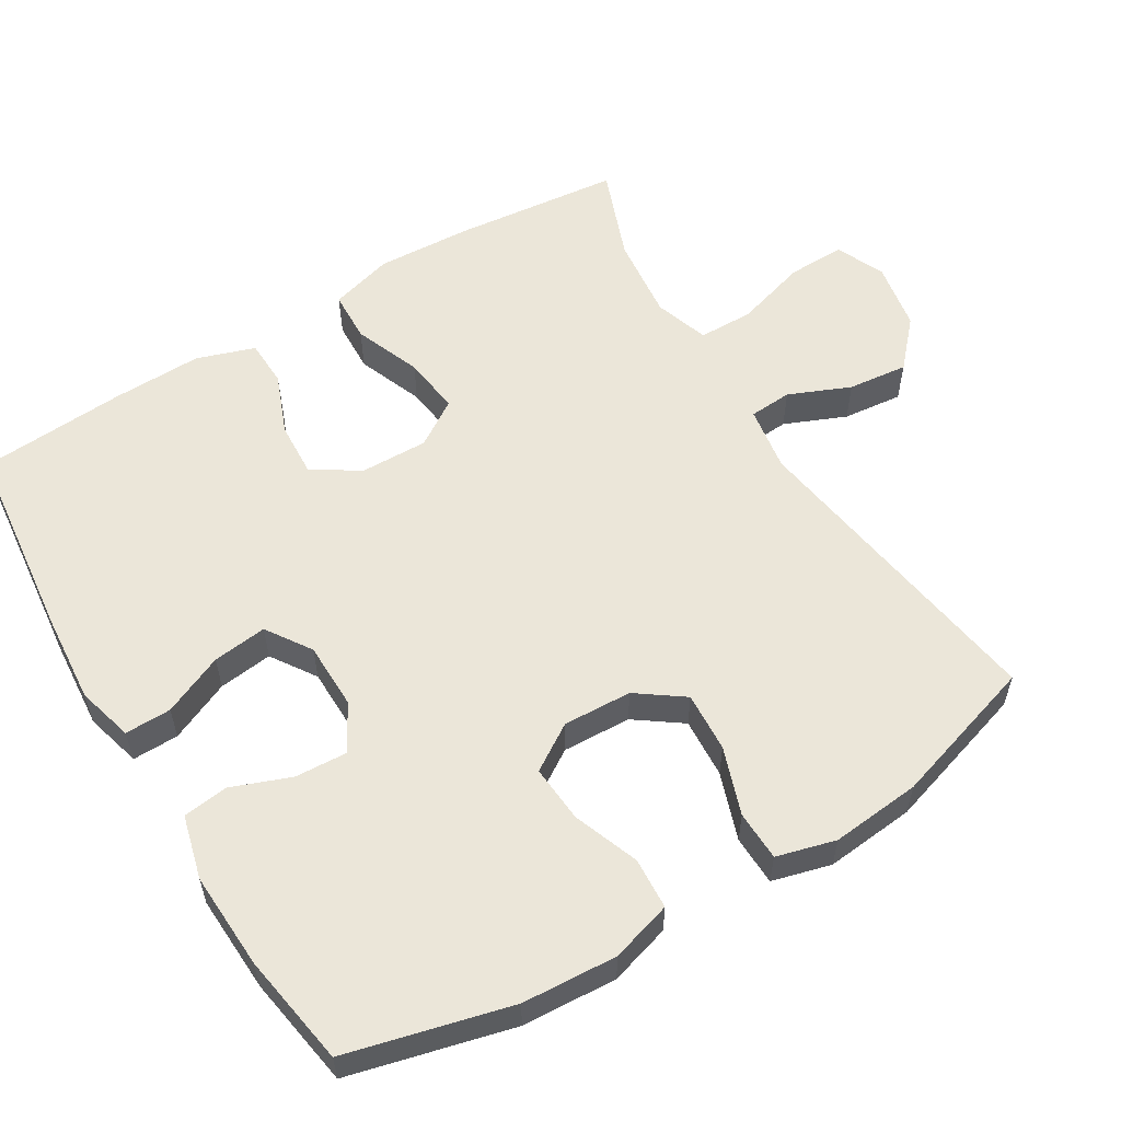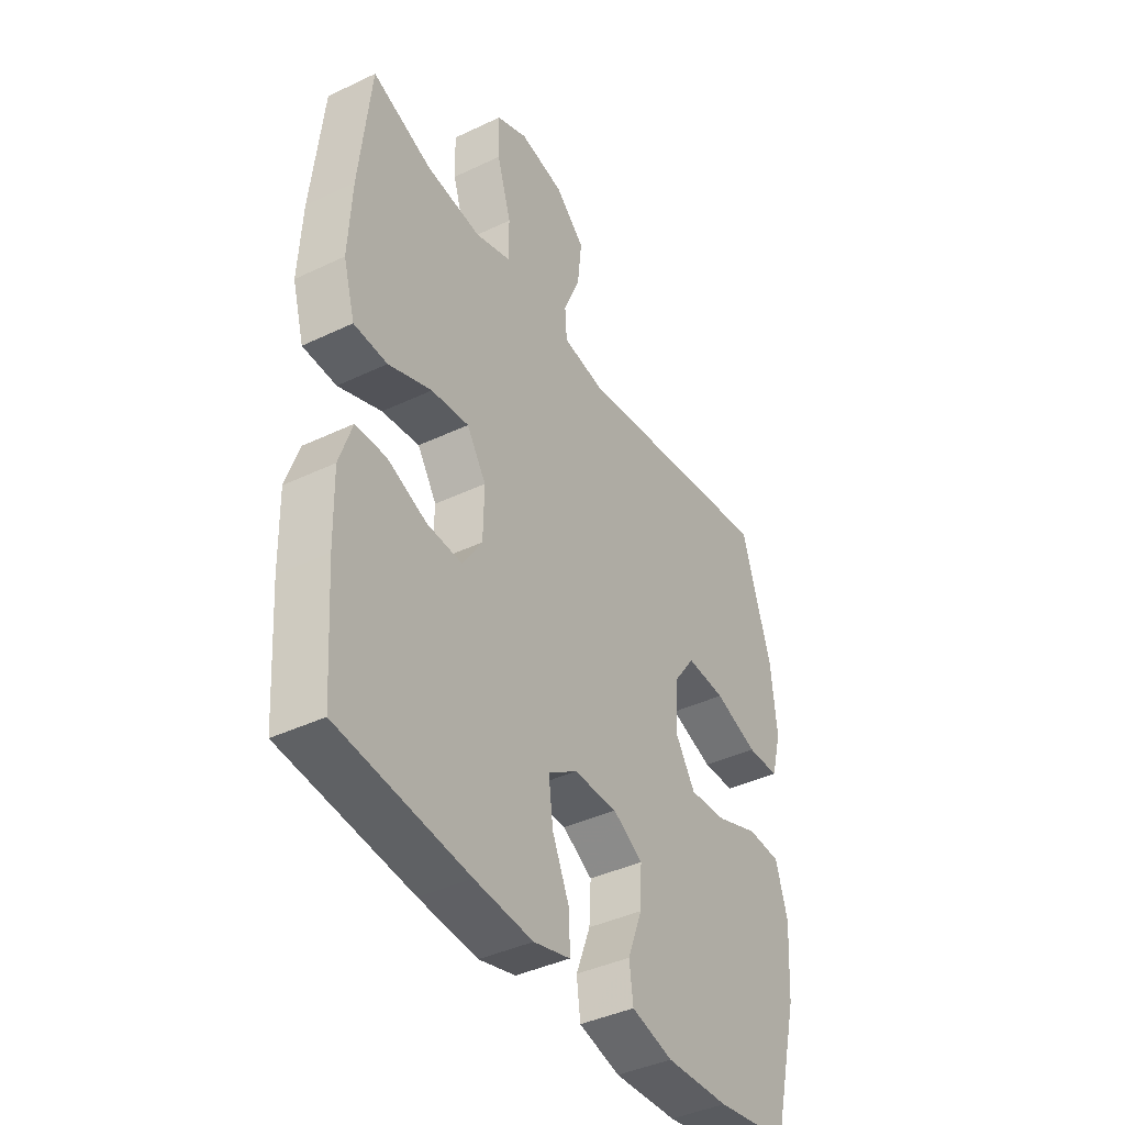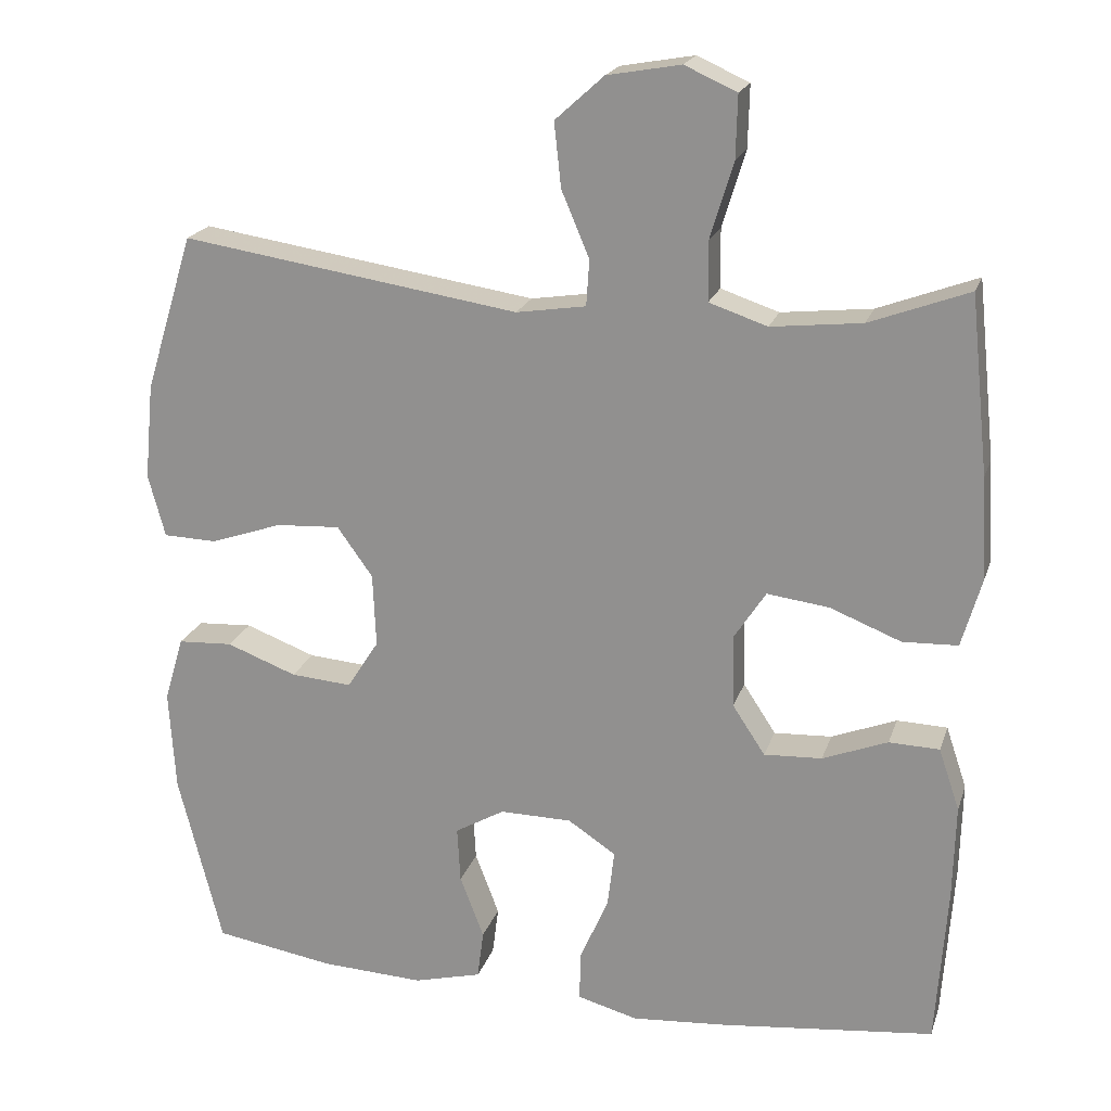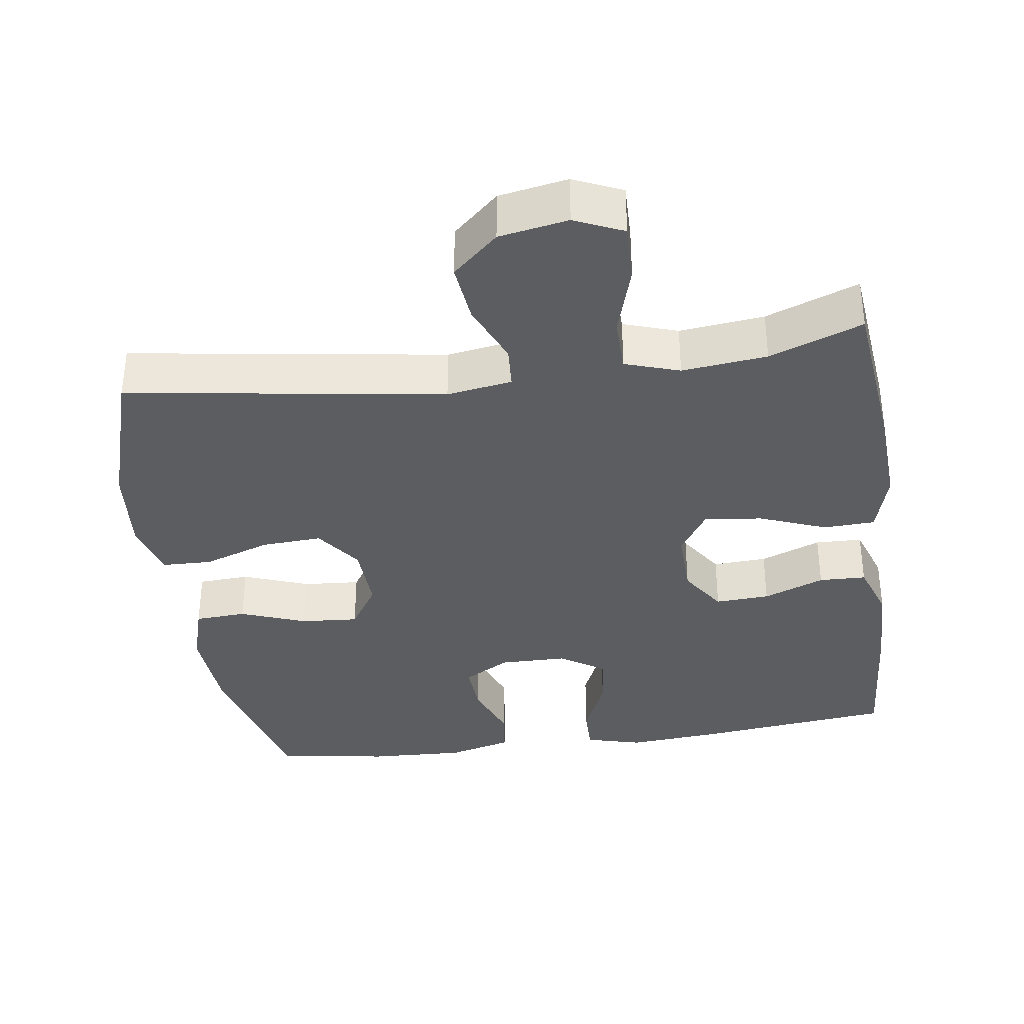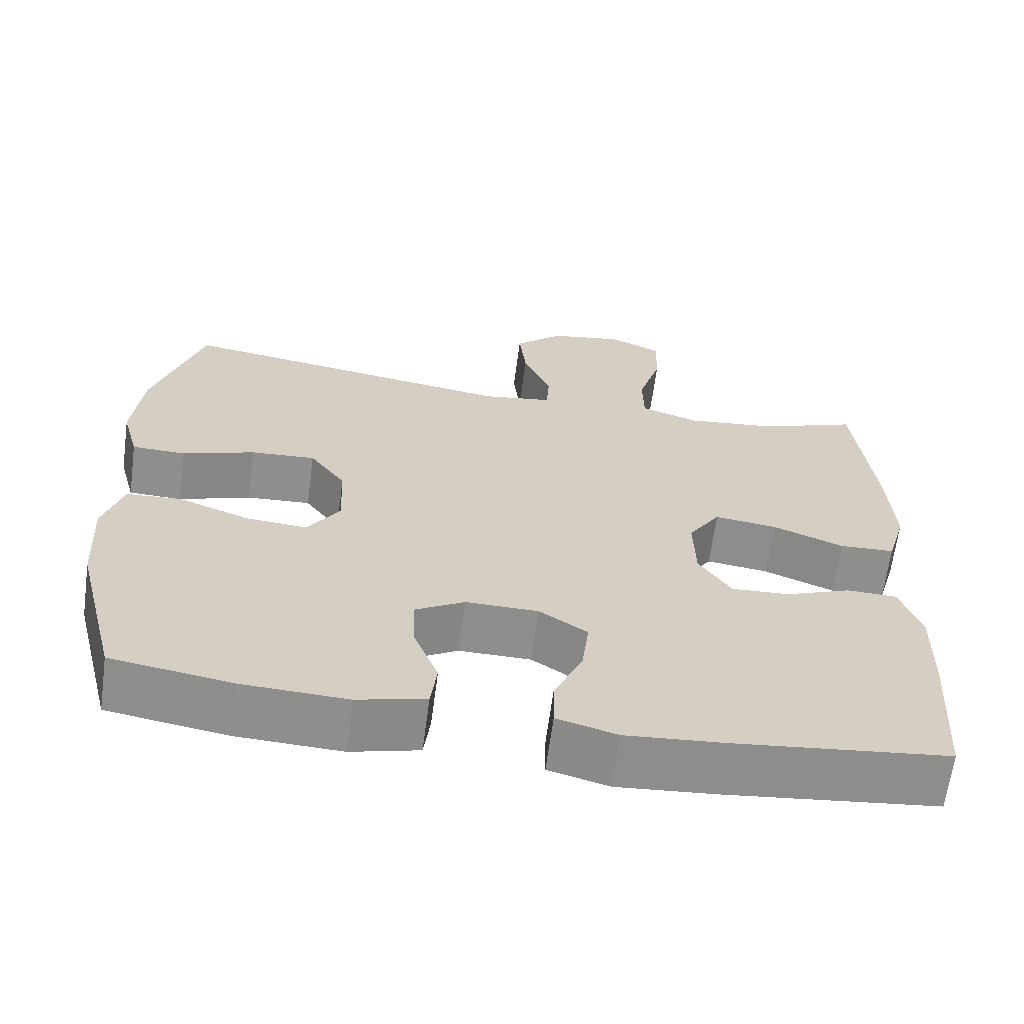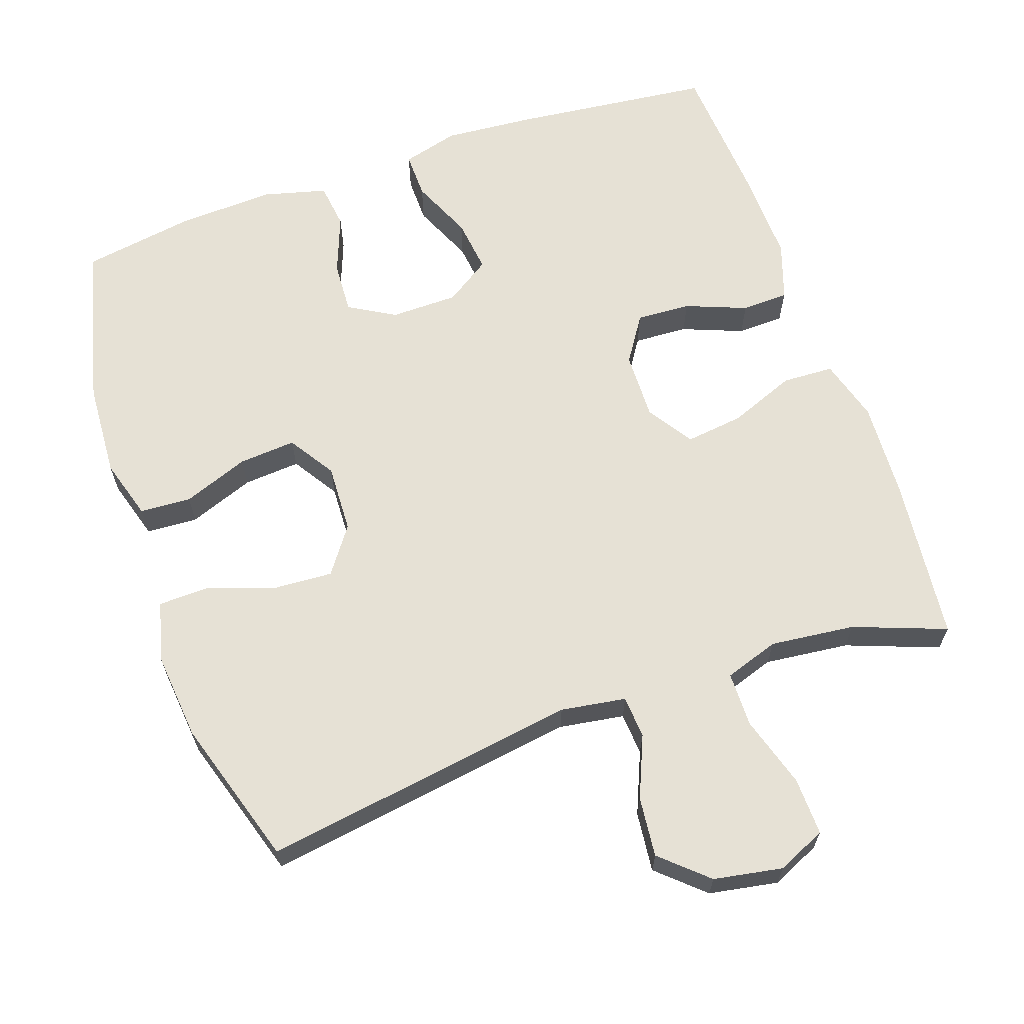
<metadata>
{"format":"obj","ext":"obj","renderer":"f3d","projection":"perspective","resolution":1024,"background":"white","views":[{"elev":57.1,"azim":-121.2,"up":"+Y"},{"elev":-40.7,"azim":120.2,"up":"+Z"},{"elev":20.3,"azim":15.8,"up":"+Z"},{"elev":-35.9,"azim":8.2,"up":"+Y"},{"elev":-64.9,"azim":-7.6,"up":"+Z"},{"elev":64.4,"azim":-19.2,"up":"+Y"}]}
</metadata>
<code>
v 0.5 0.07 0.5
v 0.524 0.07 0.272
v 0.531 0.07 0.138
v 0.506 0.07 0.051
v 0.435 0.07 0.048
v 0.343 0.07 0.084
v 0.263 0.07 0.094
v 0.222 0.07 0.031
v 0.224 0.07 -0.063
v 0.266 0.07 -0.127
v 0.341 0.07 -0.123
v 0.425 0.07 -0.09
v 0.49 0.07 -0.092
v 0.517 0.07 -0.172
v 0.514 0.07 -0.296
v 0.5 0.07 -0.5
v 0.224 0.07 -0.531
v 0.1 0.07 -0.541
v 0.022 0.07 -0.52
v 0.023 0.07 -0.456
v 0.06 0.07 -0.372
v 0.069 0.07 -0.297
v 0.007 0.07 -0.256
v -0.086 0.07 -0.255
v -0.15 0.07 -0.292
v -0.146 0.07 -0.364
v -0.115 0.07 -0.445
v -0.123 0.07 -0.508
v -0.211 0.07 -0.531
v -0.345 0.07 -0.525
v -0.5 0.07 -0.5
v -0.557 0.07 -0.275
v -0.565 0.07 -0.144
v -0.54 0.07 -0.06
v -0.469 0.07 -0.056
v -0.378 0.07 -0.09
v -0.299 0.07 -0.096
v -0.258 0.07 -0.032
v -0.262 0.07 0.063
v -0.308 0.07 0.127
v -0.391 0.07 0.122
v -0.484 0.07 0.09
v -0.553 0.07 0.092
v -0.575 0.07 0.173
v -0.563 0.07 0.297
v -0.5 0.07 0.5
v -0.063 0.07 0.434
v 0.027 0.07 0.448
v 0.031 0.07 0.507
v -0.005 0.07 0.592
v -0.014 0.07 0.675
v 0.049 0.07 0.732
v 0.144 0.07 0.749
v 0.211 0.07 0.719
v 0.209 0.07 0.639
v 0.179 0.07 0.54
v 0.18 0.07 0.464
v 0.255 0.07 0.439
v 0.372 0.07 0.452
v 0.5 0 0.5
v 0.524 0 0.272
v 0.531 0 0.138
v 0.506 0 0.051
v 0.435 0 0.048
v 0.343 0 0.084
v 0.263 0 0.094
v 0.222 0 0.031
v 0.224 0 -0.063
v 0.266 0 -0.127
v 0.341 0 -0.123
v 0.425 0 -0.09
v 0.49 0 -0.092
v 0.517 0 -0.172
v 0.514 0 -0.296
v 0.5 0 -0.5
v 0.224 0 -0.531
v 0.1 0 -0.541
v 0.022 0 -0.52
v 0.023 0 -0.456
v 0.06 0 -0.372
v 0.069 0 -0.297
v 0.007 0 -0.256
v -0.086 0 -0.255
v -0.15 0 -0.292
v -0.146 0 -0.364
v -0.115 0 -0.445
v -0.123 0 -0.508
v -0.211 0 -0.531
v -0.345 0 -0.525
v -0.5 0 -0.5
v -0.557 0 -0.275
v -0.565 0 -0.144
v -0.54 0 -0.06
v -0.469 0 -0.056
v -0.378 0 -0.09
v -0.299 0 -0.096
v -0.258 0 -0.032
v -0.262 0 0.063
v -0.308 0 0.127
v -0.391 0 0.122
v -0.484 0 0.09
v -0.553 0 0.092
v -0.575 0 0.173
v -0.563 0 0.297
v -0.5 0 0.5
v -0.063 0 0.434
v 0.027 0 0.448
v 0.031 0 0.507
v -0.005 0 0.592
v -0.014 0 0.675
v 0.049 0 0.732
v 0.144 0 0.749
v 0.211 0 0.719
v 0.209 0 0.639
v 0.179 0 0.54
v 0.18 0 0.464
v 0.255 0 0.439
v 0.372 0 0.452
f 54 55 56
f 53 54 56
f 52 53 56
f 51 52 56
f 50 51 56
f 49 50 56
f 48 49 56 57
f 47 48 57 58
f 45 46 47
f 44 45 47
f 43 44 47
f 42 43 47
f 41 42 47
f 40 41 47 58
f 34 35 36
f 33 34 36
f 32 33 36
f 31 32 36
f 30 31 36
f 29 30 36
f 28 29 36
f 27 28 36
f 26 27 36
f 25 26 36 37
f 24 25 37 38
f 19 20 21
f 18 19 21
f 17 18 21
f 16 17 21
f 15 16 21
f 14 15 21
f 13 14 21
f 12 13 21
f 11 12 21
f 10 11 21 22
f 9 10 22 23
f 4 5 6
f 3 4 6
f 2 3 6
f 1 2 6
f 59 1 6
f 59 6 7
f 59 7 8
f 58 59 8
f 40 58 8
f 39 40 8
f 24 38 39
f 23 24 39
f 9 23 39
f 8 9 39
f 115 114 113
f 115 113 112
f 115 112 111
f 115 111 110
f 115 110 109
f 115 109 108
f 116 115 108 107
f 117 116 107 106
f 106 105 104
f 106 104 103
f 106 103 102
f 106 102 101
f 106 101 100
f 117 106 100 99
f 95 94 93
f 95 93 92
f 95 92 91
f 95 91 90
f 95 90 89
f 95 89 88
f 95 88 87
f 95 87 86
f 95 86 85
f 96 95 85 84
f 97 96 84 83
f 80 79 78
f 80 78 77
f 80 77 76
f 80 76 75
f 80 75 74
f 80 74 73
f 80 73 72
f 80 72 71
f 80 71 70
f 81 80 70 69
f 82 81 69 68
f 65 64 63
f 65 63 62
f 65 62 61
f 65 61 60
f 65 60 118
f 66 65 118
f 67 66 118
f 67 118 117
f 67 117 99
f 67 99 98
f 98 97 83
f 98 83 82
f 98 82 68
f 98 68 67
f 1 60 61 2
f 2 61 62 3
f 3 62 63 4
f 4 63 64 5
f 5 64 65 6
f 6 65 66 7
f 7 66 67 8
f 8 67 68 9
f 9 68 69 10
f 10 69 70 11
f 11 70 71 12
f 12 71 72 13
f 13 72 73 14
f 14 73 74 15
f 15 74 75 16
f 16 75 76 17
f 17 76 77 18
f 18 77 78 19
f 19 78 79 20
f 20 79 80 21
f 21 80 81 22
f 22 81 82 23
f 23 82 83 24
f 24 83 84 25
f 25 84 85 26
f 26 85 86 27
f 27 86 87 28
f 28 87 88 29
f 29 88 89 30
f 30 89 90 31
f 31 90 91 32
f 32 91 92 33
f 33 92 93 34
f 34 93 94 35
f 35 94 95 36
f 36 95 96 37
f 37 96 97 38
f 38 97 98 39
f 39 98 99 40
f 40 99 100 41
f 41 100 101 42
f 42 101 102 43
f 43 102 103 44
f 44 103 104 45
f 45 104 105 46
f 46 105 106 47
f 47 106 107 48
f 48 107 108 49
f 49 108 109 50
f 50 109 110 51
f 51 110 111 52
f 52 111 112 53
f 53 112 113 54
f 54 113 114 55
f 55 114 115 56
f 56 115 116 57
f 57 116 117 58
f 58 117 118 59
f 59 118 60 1

</code>
